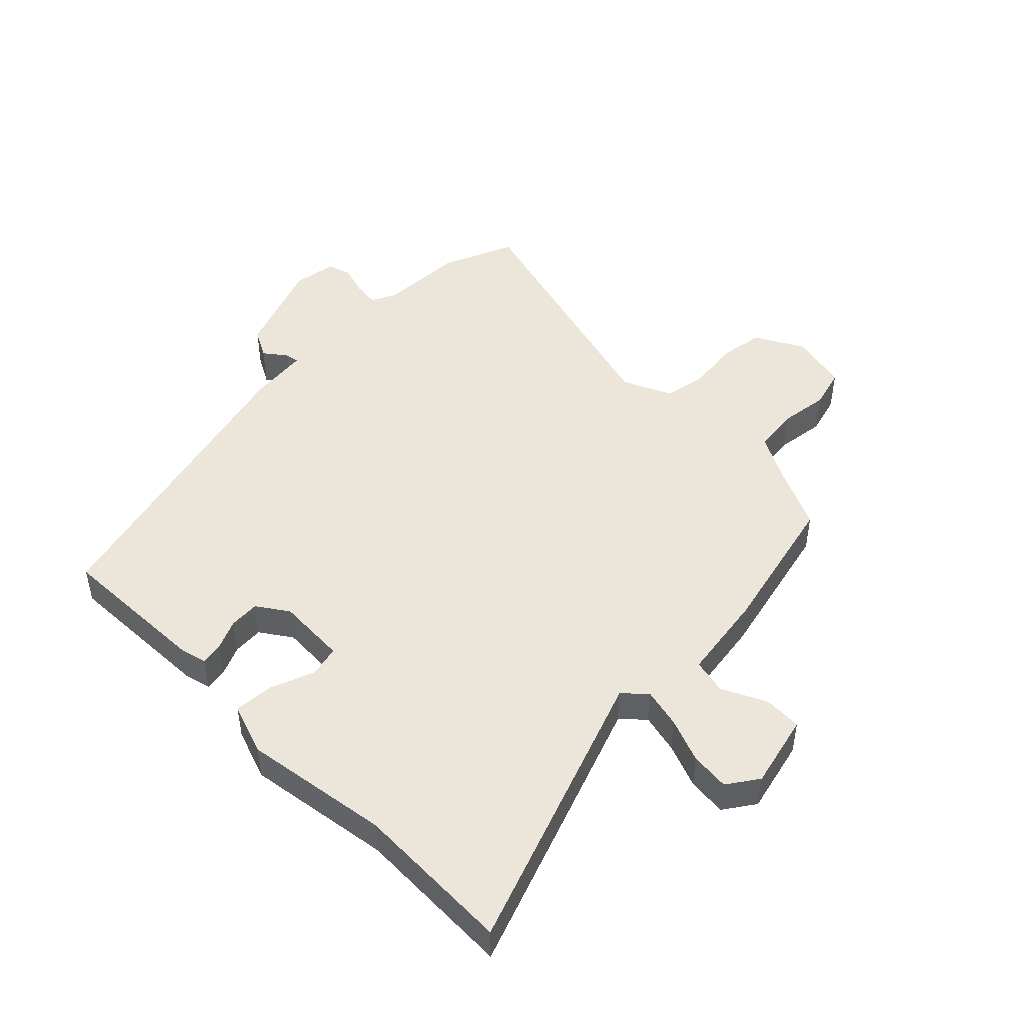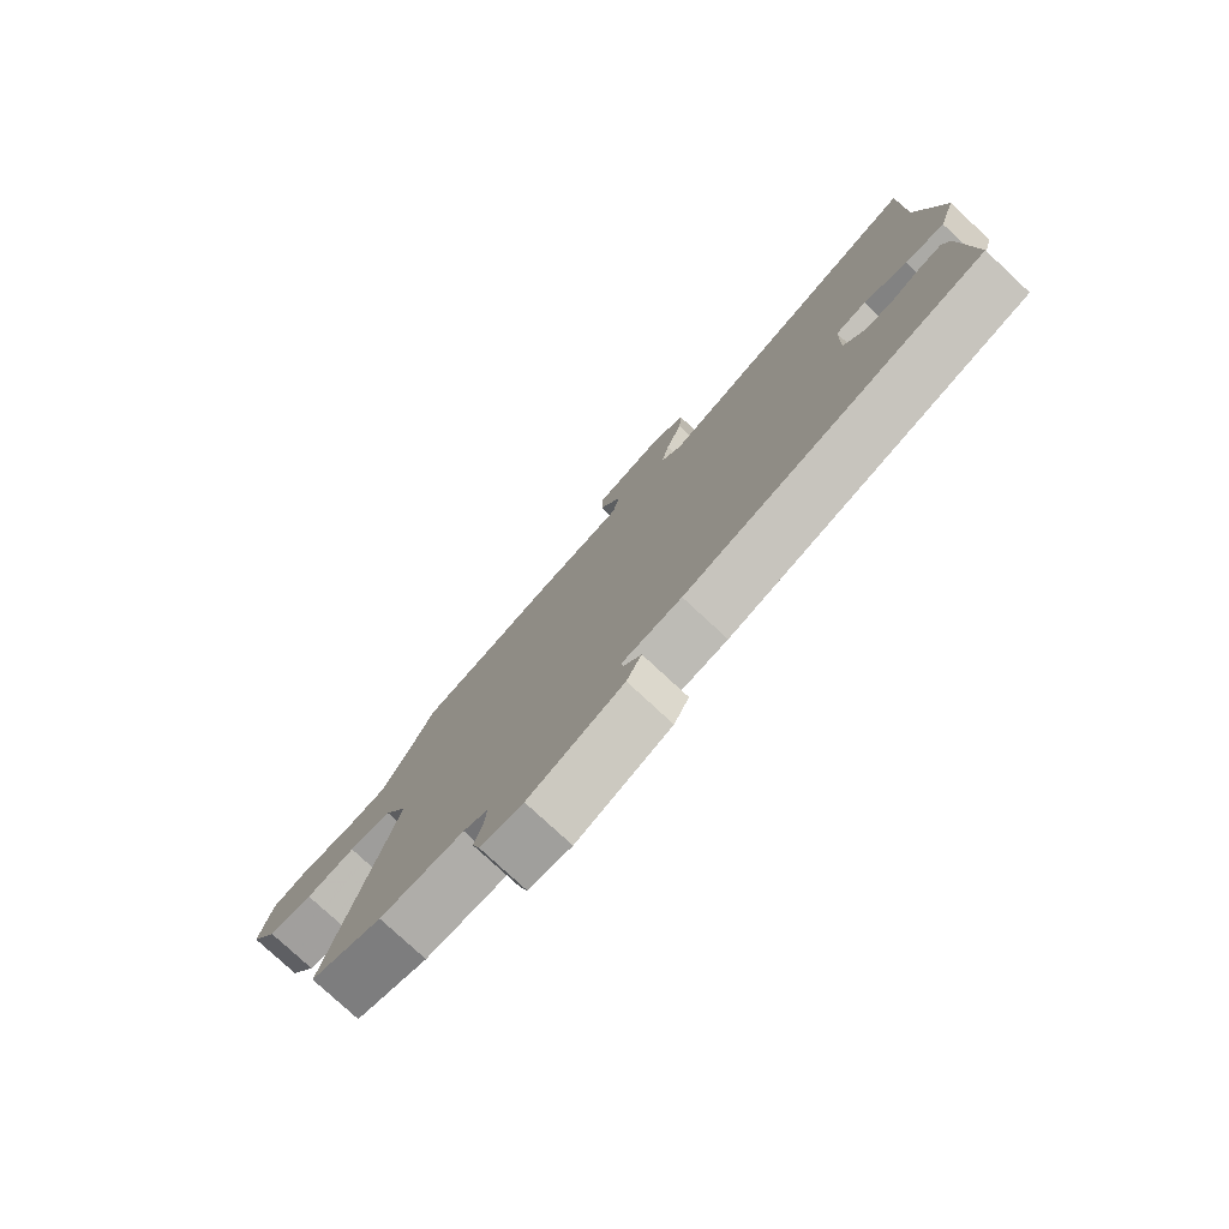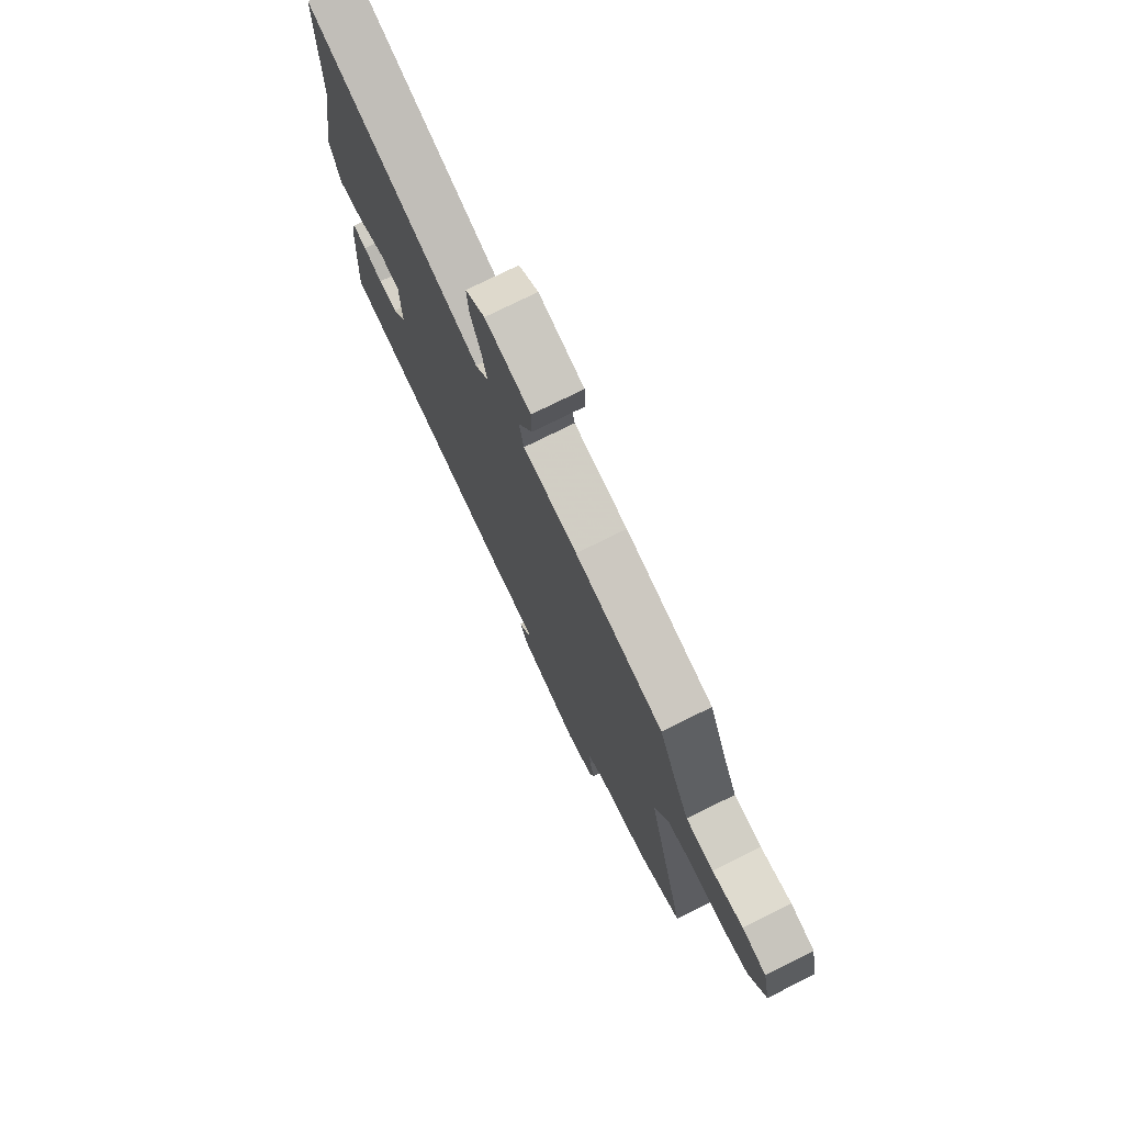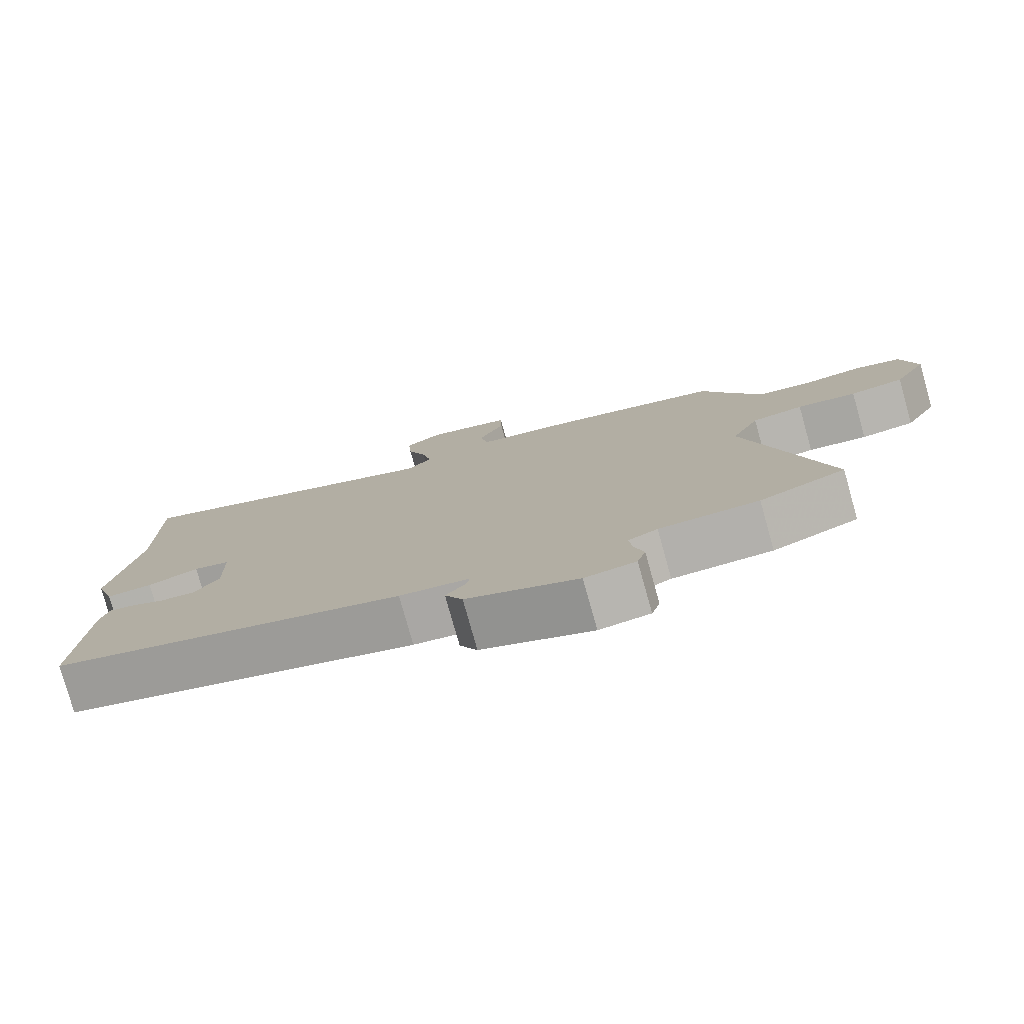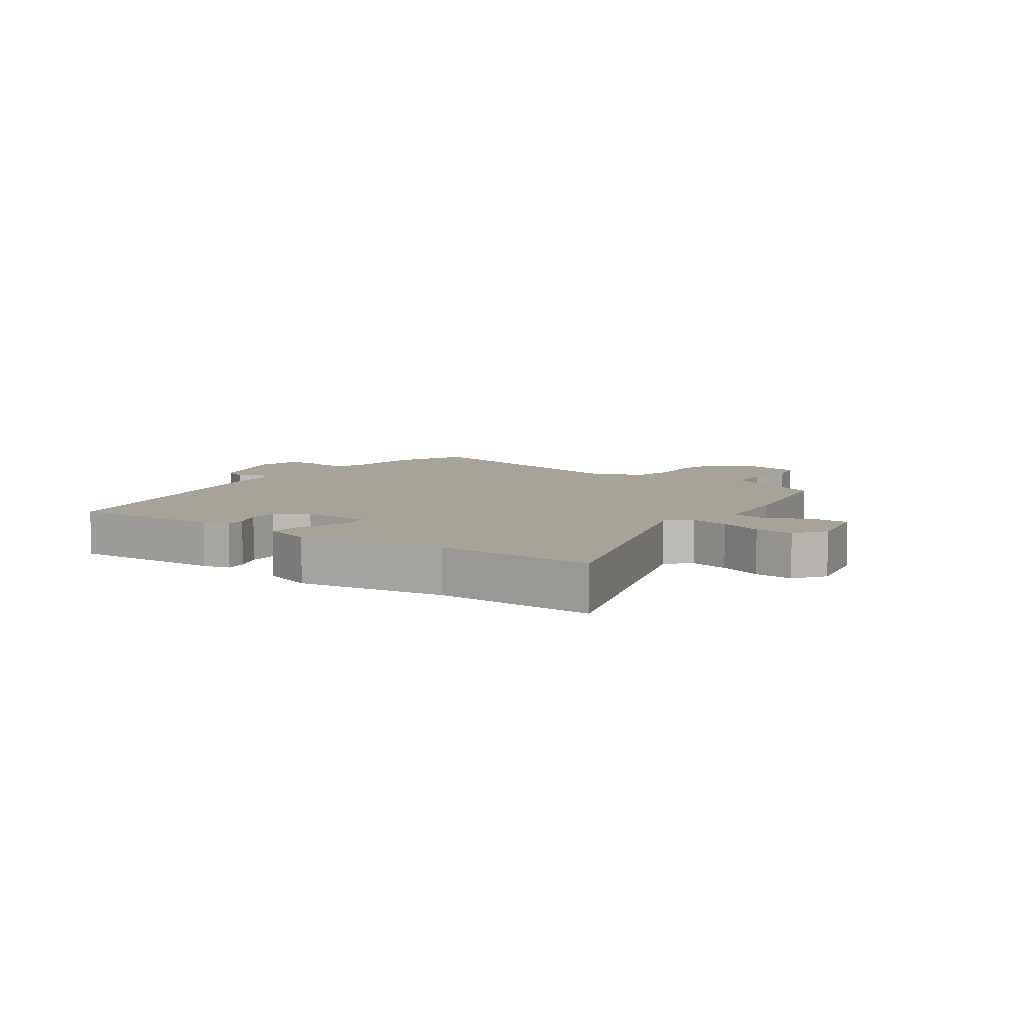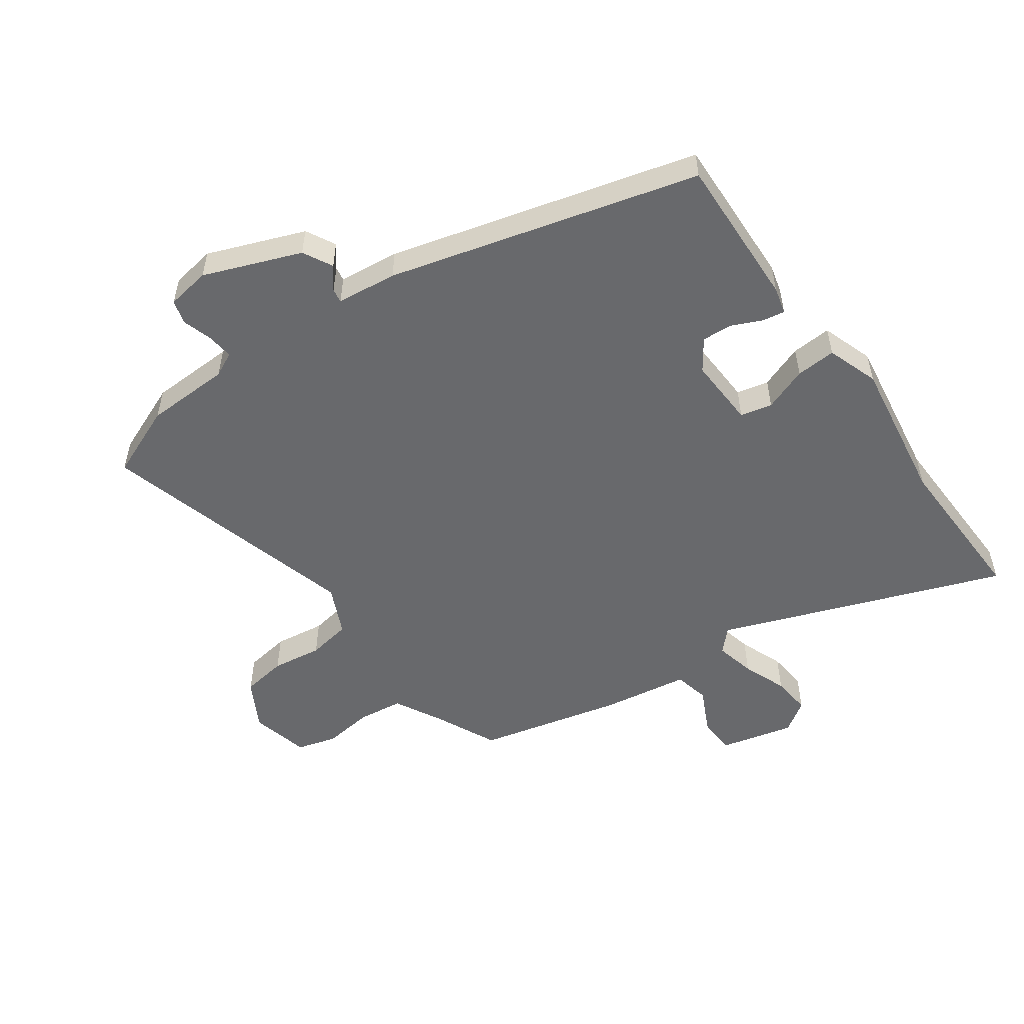
<metadata>
{"format":"obj","ext":"obj","renderer":"f3d","projection":"perspective","resolution":1024,"background":"white","views":[{"elev":47.5,"azim":-43.7,"up":"+Y"},{"elev":-78.0,"azim":-132.9,"up":"+Z"},{"elev":74.9,"azim":63.5,"up":"+Z"},{"elev":-78.4,"azim":15.7,"up":"+Z"},{"elev":6.9,"azim":-52.7,"up":"+Y"},{"elev":-52.8,"azim":-143.5,"up":"+Y"}]}
</metadata>
<code>
v 0.603 0.07 -0.46
v 0.483 0.07 -0.507
v 0.343 0.07 -0.509
v 0.302 0.07 -0.528
v 0.306 0.07 -0.571
v 0.32 0.07 -0.621
v 0.308 0.07 -0.66
v 0.236 0.07 -0.67
v 0.078 0.07 -0.606
v 0.053 0.07 -0.557
v 0.082 0.07 -0.521
v 0.086 0.07 -0.498
v -0.013 0.07 -0.485
v -0.516 0.07 -0.341
v -0.502 0.07 -0.09
v -0.49 0.07 -0.046
v -0.453 0.07 -0.053
v -0.404 0.07 -0.076
v -0.354 0.07 -0.08
v -0.318 0.07 -0.03
v -0.321 0.07 0.086
v -0.373 0.07 0.099
v -0.446 0.07 0.073
v -0.512 0.07 0.07
v -0.54 0.07 0.156
v -0.499 0.07 0.396
v -0.501 0.07 0.659
v -0.039 0.07 0.478
v -0.004 0.07 0.514
v -0.018 0.07 0.58
v -0.045 0.07 0.654
v -0.05 0.07 0.719
v 0.002 0.07 0.753
v 0.123 0.07 0.721
v 0.124 0.07 0.658
v 0.087 0.07 0.586
v 0.099 0.07 0.527
v 0.243 0.07 0.502
v 0.479 0.07 0.441
v 0.525 0.07 0.337
v 0.565 0.07 0.258
v 0.639 0.07 0.247
v 0.722 0.07 0.256
v 0.787 0.07 0.236
v 0.808 0.07 0.139
v 0.762 0.07 0.06
v 0.687 0.07 0.05
v 0.604 0.07 0.063
v 0.532 0.07 0.052
v 0.493 0.07 -0.028
v 0.603 0 -0.46
v 0.483 0 -0.507
v 0.343 0 -0.509
v 0.302 0 -0.528
v 0.306 0 -0.571
v 0.32 0 -0.621
v 0.308 0 -0.66
v 0.236 0 -0.67
v 0.078 0 -0.606
v 0.053 0 -0.557
v 0.082 0 -0.521
v 0.086 0 -0.498
v -0.013 0 -0.485
v -0.516 0 -0.341
v -0.502 0 -0.09
v -0.49 0 -0.046
v -0.453 0 -0.053
v -0.404 0 -0.076
v -0.354 0 -0.08
v -0.318 0 -0.03
v -0.321 0 0.086
v -0.373 0 0.099
v -0.446 0 0.073
v -0.512 0 0.07
v -0.54 0 0.156
v -0.499 0 0.396
v -0.501 0 0.659
v -0.039 0 0.478
v -0.004 0 0.514
v -0.018 0 0.58
v -0.045 0 0.654
v -0.05 0 0.719
v 0.002 0 0.753
v 0.123 0 0.721
v 0.124 0 0.658
v 0.087 0 0.586
v 0.099 0 0.527
v 0.243 0 0.502
v 0.479 0 0.441
v 0.525 0 0.337
v 0.565 0 0.258
v 0.639 0 0.247
v 0.722 0 0.256
v 0.787 0 0.236
v 0.808 0 0.139
v 0.762 0 0.06
v 0.687 0 0.05
v 0.604 0 0.063
v 0.532 0 0.052
v 0.493 0 -0.028
f 45 46 47 48
f 45 48 49
f 42 43 44 45
f 41 42 45 49
f 40 41 49 50
f 37 38 39 40
f 33 34 35 36
f 33 36 37
f 30 31 32 33
f 29 30 33 37
f 28 29 37 40
f 26 27 28
f 22 23 24 25
f 21 22 25 26
f 15 16 17 18
f 15 18 19
f 12 13 14 15
f 12 15 19
f 8 9 10 11
f 8 11 12
f 5 6 7 8
f 4 5 8 12
f 3 4 12 19
f 50 1 2 3
f 21 26 28 40
f 20 21 40 50
f 3 19 20 50
f 98 97 96 95
f 99 98 95
f 95 94 93 92
f 99 95 92 91
f 100 99 91 90
f 90 89 88 87
f 86 85 84 83
f 87 86 83
f 83 82 81 80
f 87 83 80 79
f 90 87 79 78
f 78 77 76
f 75 74 73 72
f 76 75 72 71
f 68 67 66 65
f 69 68 65
f 65 64 63 62
f 69 65 62
f 61 60 59 58
f 62 61 58
f 58 57 56 55
f 62 58 55 54
f 69 62 54 53
f 53 52 51 100
f 90 78 76 71
f 100 90 71 70
f 100 70 69 53
f 1 51 52 2
f 2 52 53 3
f 3 53 54 4
f 4 54 55 5
f 5 55 56 6
f 6 56 57 7
f 7 57 58 8
f 8 58 59 9
f 9 59 60 10
f 10 60 61 11
f 11 61 62 12
f 12 62 63 13
f 13 63 64 14
f 14 64 65 15
f 15 65 66 16
f 16 66 67 17
f 17 67 68 18
f 18 68 69 19
f 19 69 70 20
f 20 70 71 21
f 21 71 72 22
f 22 72 73 23
f 23 73 74 24
f 24 74 75 25
f 25 75 76 26
f 26 76 77 27
f 27 77 78 28
f 28 78 79 29
f 29 79 80 30
f 30 80 81 31
f 31 81 82 32
f 32 82 83 33
f 33 83 84 34
f 34 84 85 35
f 35 85 86 36
f 36 86 87 37
f 37 87 88 38
f 38 88 89 39
f 39 89 90 40
f 40 90 91 41
f 41 91 92 42
f 42 92 93 43
f 43 93 94 44
f 44 94 95 45
f 45 95 96 46
f 46 96 97 47
f 47 97 98 48
f 48 98 99 49
f 49 99 100 50
f 50 100 51 1

</code>
